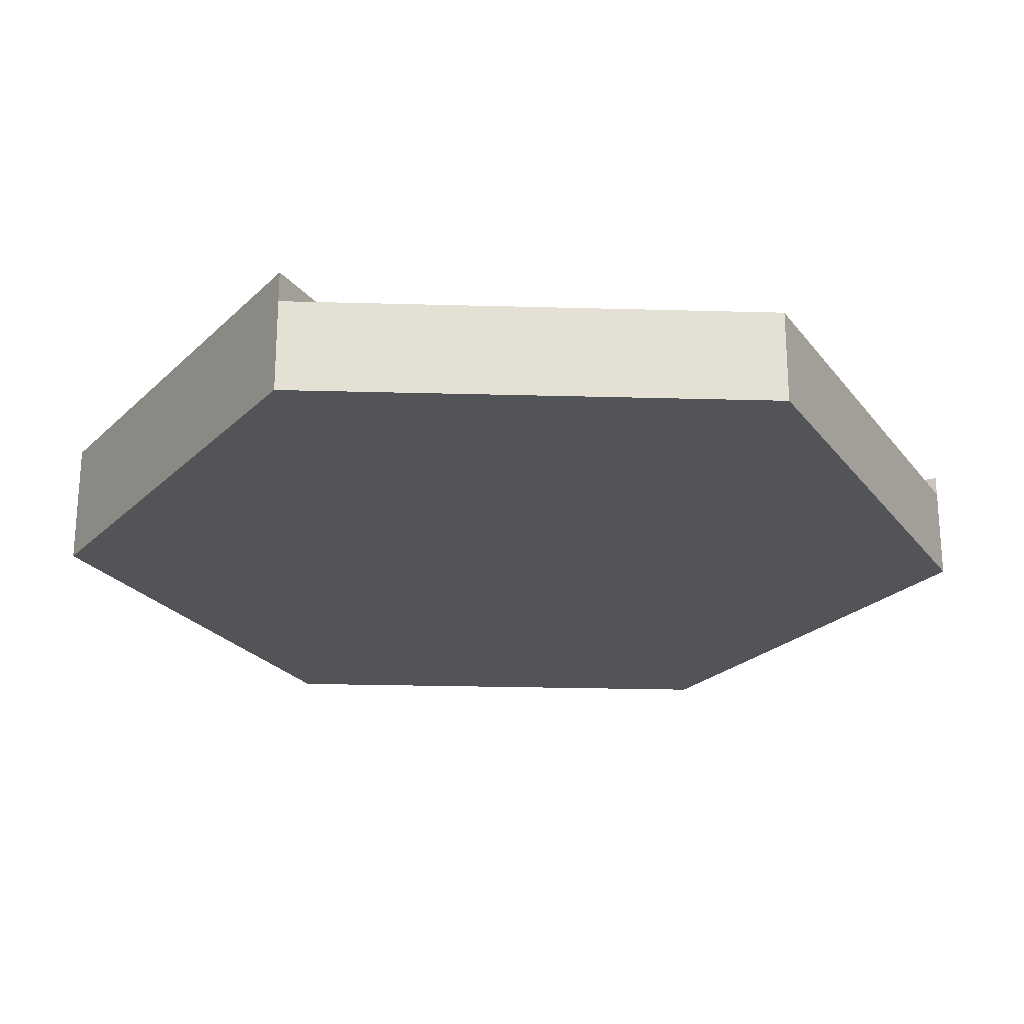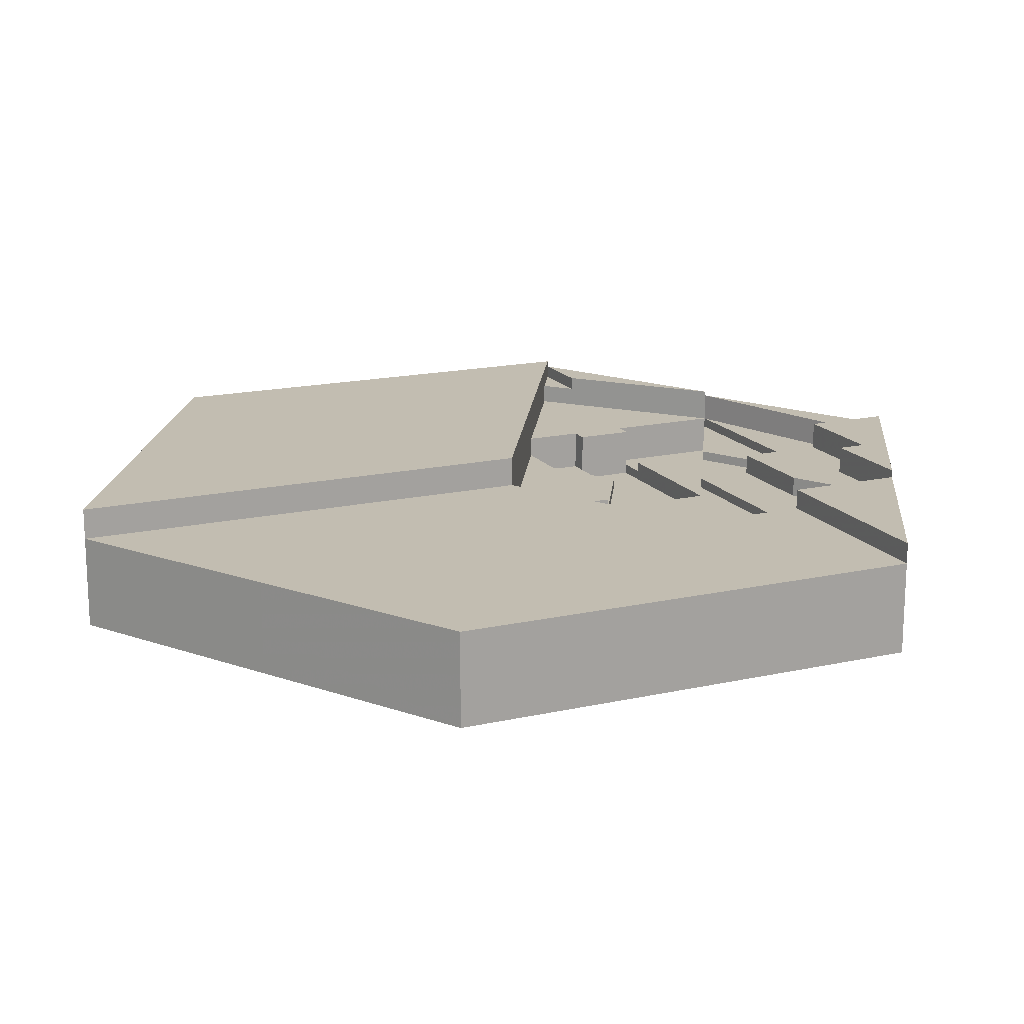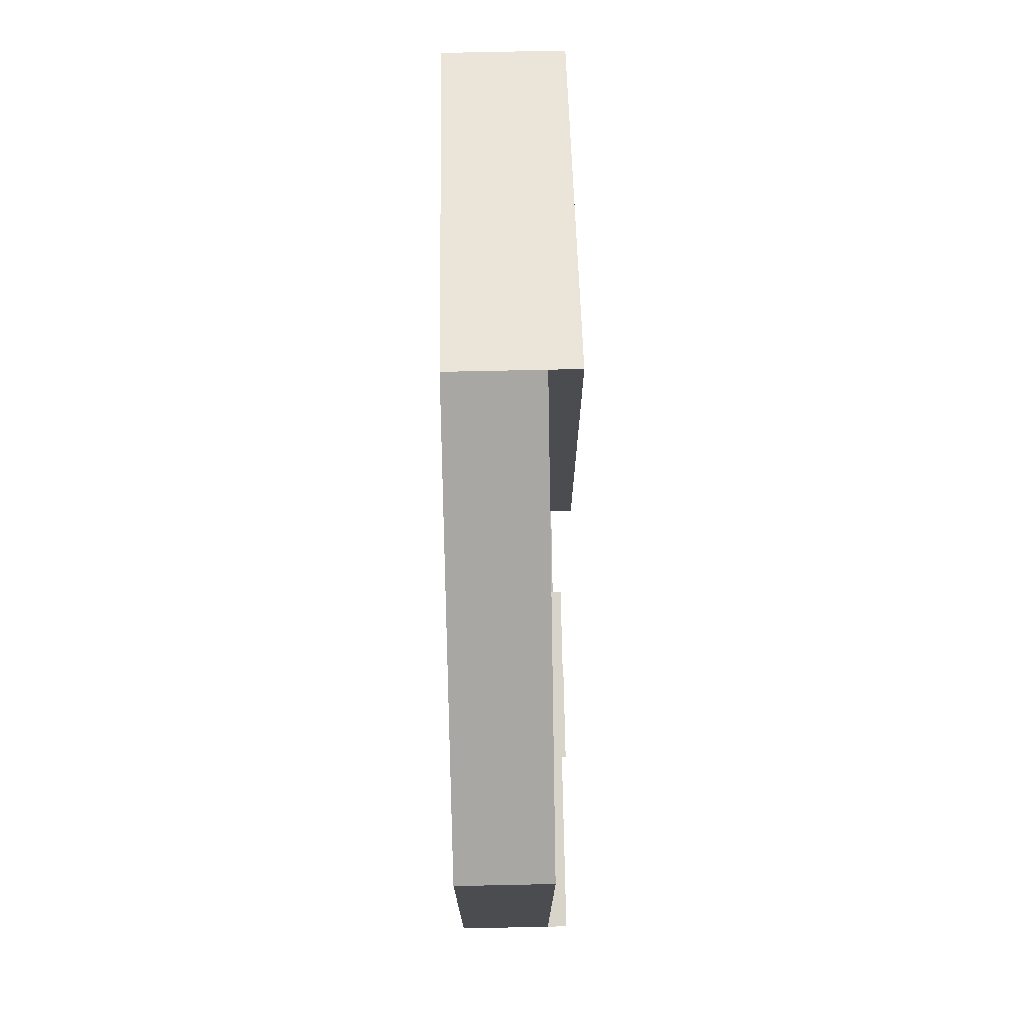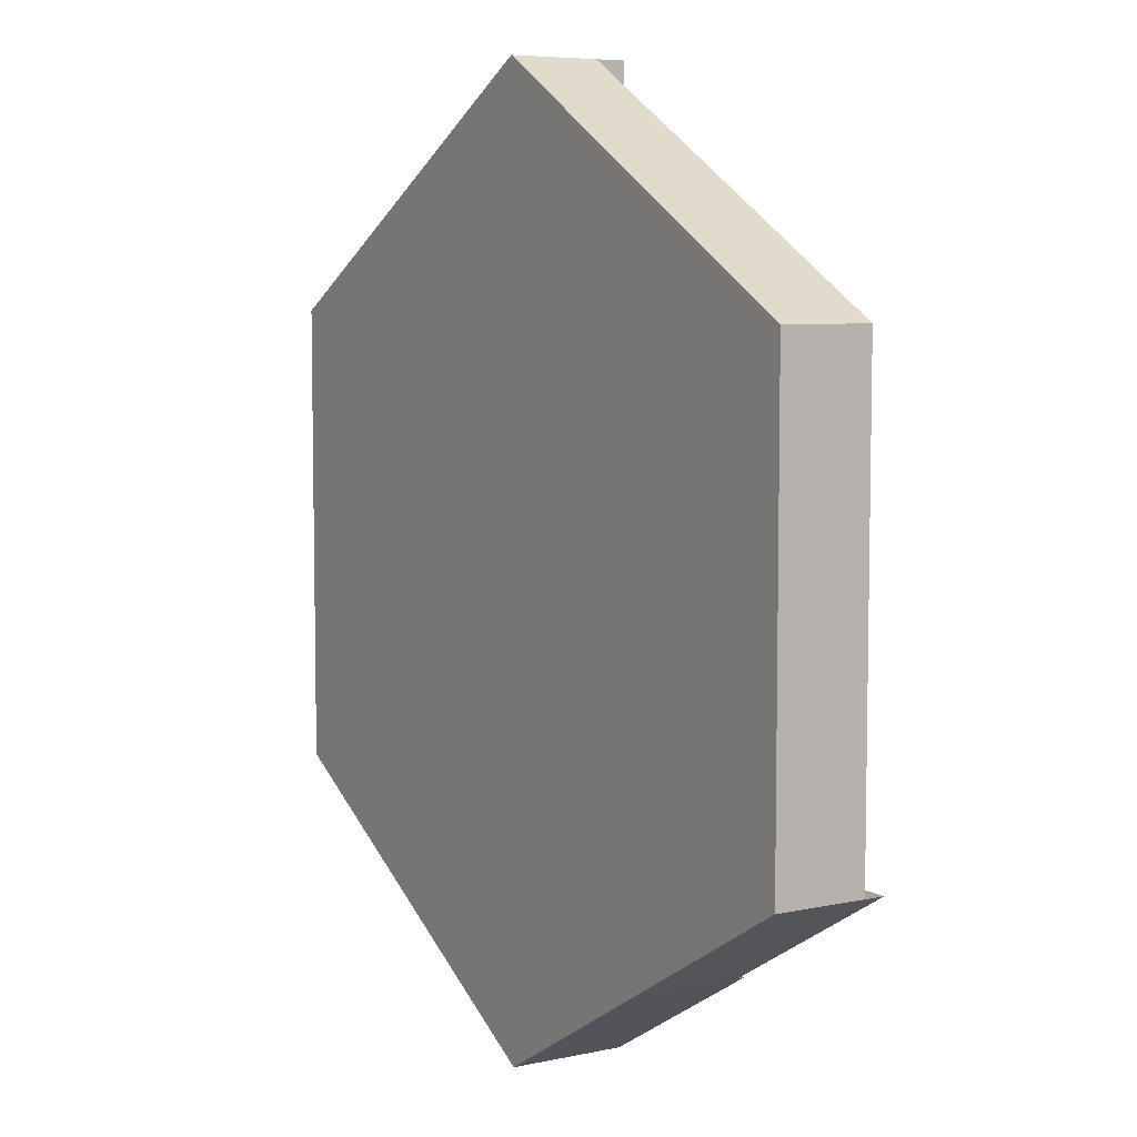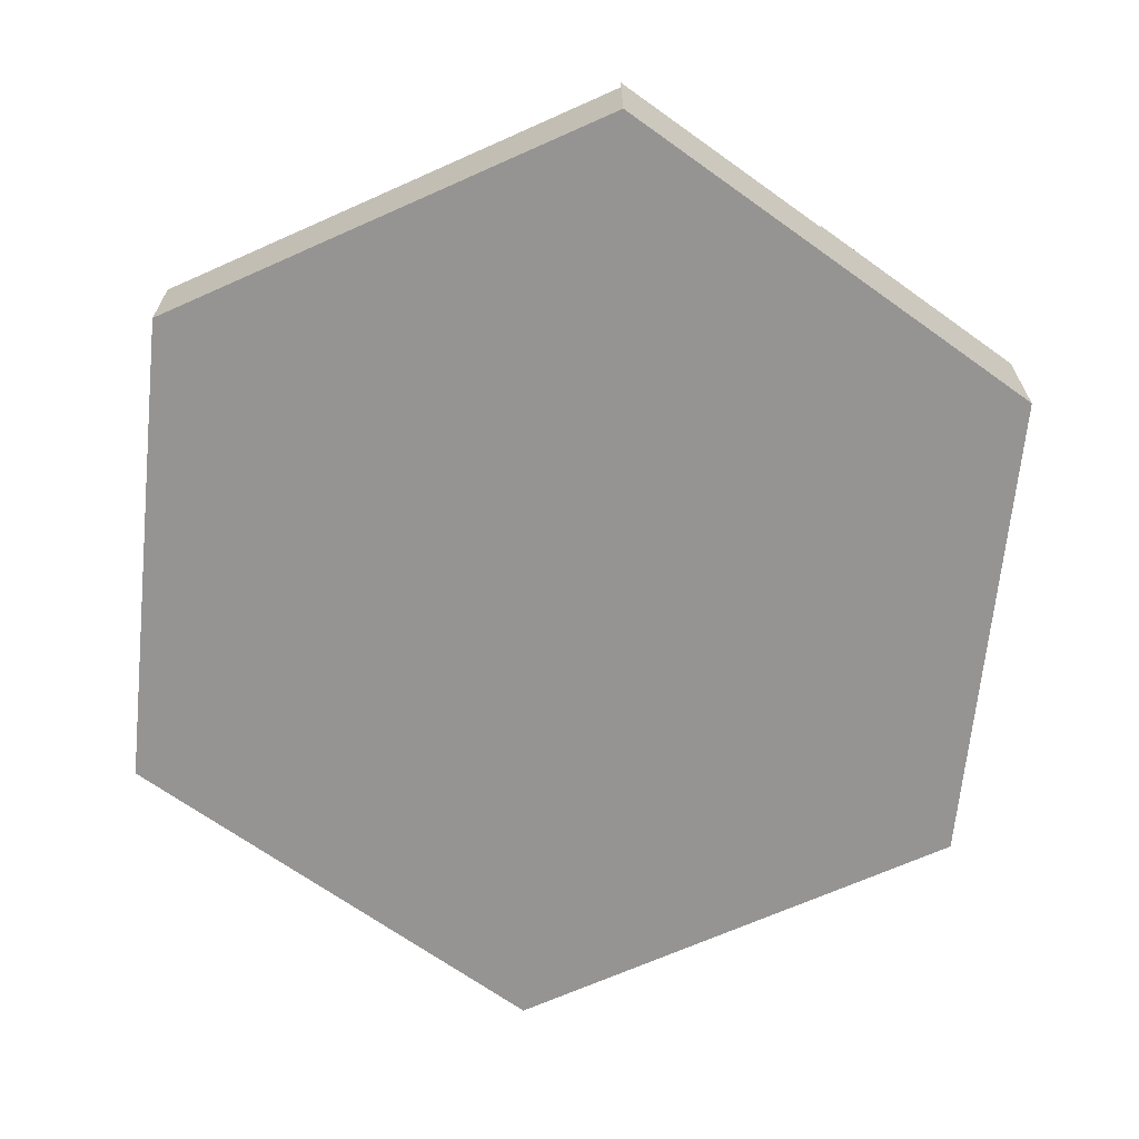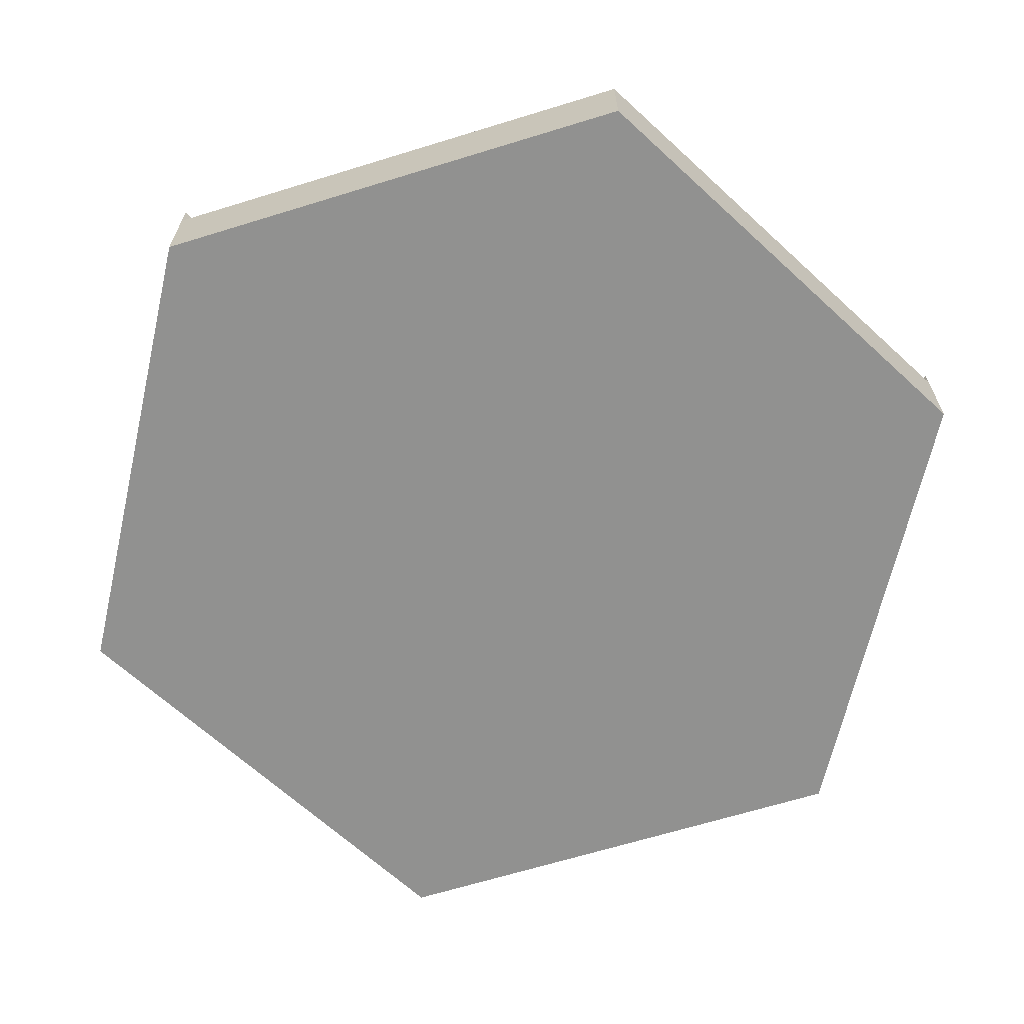
<metadata>
{"format":"obj","ext":"obj","renderer":"f3d","projection":"perspective","resolution":1024,"background":"white","views":[{"elev":-23.5,"azim":-152.7,"up":"+Z"},{"elev":16.8,"azim":-114.4,"up":"+Z"},{"elev":75.3,"azim":-91.2,"up":"+Y"},{"elev":6.6,"azim":-122.2,"up":"+Y"},{"elev":-67.2,"azim":-65.8,"up":"+Z"},{"elev":-65.9,"azim":-132.8,"up":"+Z"}]}
</metadata>
<code>
o Object.1
v 4.269 -3.706 0
v 4.269 2.068 0
v 6.771 -2.262 0
v 4.269 -9.482 0
v 1.769 -5.15 0
v -0.7308 4.956 0
v -0.7308 10.73 0
v 1.769 6.4 0
v 9.271 -6.594 0
v -0.7308 -6.594 0
v -0.7308 -0.8182 0
v 4.269 7.844 0
v -5.733 2.068 0
v -5.733 7.844 0
v -3.233 6.4 0
v -0.7308 -12.37 0
v -5.733 -9.482 0
v -3.233 -5.15 0
v -5.733 -3.706 0
v 9.271 -0.8182 0
v 9.271 4.956 0
v -10.73 -6.594 0
v -8.233 -2.262 0
v -10.73 -0.8182 0
v -10.73 4.956 0
v 4.269 -5.15 2
v 7.541 -6.594 2
v 4.269 -3.706 2
v 8.225 -5.99 2
v 4.269 -6.594 2
v -0.7308 -10.19 2
v 4.269 -9.482 2
v -0.7308 -9.482 2
v 3.809 -6.594 2
v 3.809 -5.15 2
v -0.7308 -11.28 2
v 4.269 -9.482 2.302
v 9.271 -6.594 2.488
v 4.269 -9.482 1.244
v 4.269 -9.482 1
v 4.269 -9.482 1.122
v 4.269 -9.482 2.604
v 4.269 -9.482 2.662
v -0.7308 -12.37 2.718
v 4.269 -9.482 1.874
v 4.269 -9.482 1.748
v 4.269 -9.482 1.496
v 9.271 -6.594 2.83
v 4.269 -9.482 2.83
v 4.269 -9.482 2.718
v 9.271 -6.594 2.66
v -5.733 -9.482 2.25
v -5.733 -9.482 2.368
v -10.73 -6.594 2.25
v -5.733 -9.482 1.358
v -5.733 -9.482 2.734
v -5.733 -9.482 2.742
v -10.73 -6.594 2.748
v -5.733 -9.482 1.748
v -5.733 -9.482 2
v -5.733 -9.482 2.484
v -5.733 -9.482 2.61
v -0.7308 -12.37 2.928
v -5.733 -9.482 2.928
v -5.733 -9.482 2.748
v -10.73 -0.8182 1.124
v -10.73 -0.8182 2.25
v -10.73 4.956 2.25
v 9.271 -0.8182 1.498
v 9.271 4.956 2.998
v 9.271 -0.8182 2.998
v 9.271 -6.594 2.998
v 9.271 -0.8182 1.244
v 9.271 -0.8182 1.414
v -5.733 7.844 2.25
v -5.733 7.844 1.124
v -0.7308 10.73 2.25
v 4.269 7.844 2.998
v 4.269 7.844 2.624
v -0.7308 10.73 2.998
v 4.269 7.844 1.124
v 1.769 3.512 2.998
v 4.269 -3.706 2.998
v 6.771 0.6238 2.998
v -0.7308 -0.8182 2.998
v -0.7308 4.956 2.998
v -0.7308 4.956 2.624
v -0.7308 4.956 2.25
v -0.7308 -0.8182 2.25
v -0.7308 -10.19 2.25
v -0.7308 -11.28 2.718
v -0.7308 -10.19 2.928
v -0.7308 -0.8182 1.498
v -0.7308 -0.8182 1.25
v -0.7308 -3.706 1.25
v -0.7308 -8.038 2.25
v -0.7308 -3.706 1.498
v -0.7308 -9.482 1.748
v -0.7308 -8.038 1.498
v -0.7308 -6.594 1
v -0.7308 -3.706 1
v -0.7308 -6.594 1.25
v -0.7308 -8.038 1.748
v -0.7308 -6.594 1.748
v -0.7308 -6.594 1.498
v -0.7308 -9.482 1.498
v 4.269 -3.706 1.498
v 8.225 -5.99 2.488
v -5.733 -6.594 1.498
v -3.233 -5.15 1.498
v 1.769 -8.038 1.498
v 1.769 -8.038 1.748
v -3.233 -8.038 1.748
v -5.733 -6.594 1.748
v -3.233 -5.15 1.748
v -5.733 -3.706 1.748
v 3.019 -8.76 1.748
v -3.233 -9.482 2.928
v -3.233 -9.482 2.25
v -3.233 -5.15 1.25
v -5.733 -3.706 1.25
v 1.769 -8.038 1.25
v 3.019 -8.76 1.25
v 3.019 -8.76 1
v 4.269 -3.706 1.25
v 1.769 -5.15 1.25
v 3.019 -6.594 1.25
v 4.269 -3.706 1
v 4.269 -5.15 1
v 4.269 -6.594 1
v 3.809 -5.15 1
v 1.769 -5.15 1
v 3.019 -6.594 1
v 3.809 -6.594 1
v 1.769 -5.15 0.75
v 3.809 -5.15 0.75
v -3.233 -8.038 2.25
v -0.7308 -6.594 0.75
v 7.541 -6.594 2.488
v 7.541 -6.594 2.83
v -5.733 -6.594 2.25
v -5.733 -6.594 2.748
v 3.019 -6.594 0.75
v 3.809 -6.594 0.75
v -3.233 3.512 2.25
v -8.233 0.6238 2.25
v -5.733 -3.706 2.25
v -3.233 -10.19 2.25
v -3.233 -10.19 2.928
f 1 2 3
f 1 4 5
f 6 7 8
f 4 1 9
f 10 11 5
f 12 2 8
f 13 14 15
f 1 3 9
f 10 16 17
f 11 10 18
f 17 18 10
f 16 10 4
f 6 8 2
f 6 11 13
f 11 18 19
f 20 9 3
f 2 12 21
f 10 5 4
f 19 13 11
f 22 23 19
f 13 19 23
f 21 20 2
f 19 17 22
f 13 23 24
f 13 15 6
f 7 6 15
f 1 5 11
f 7 15 14
f 12 8 7
f 14 13 25
f 2 1 11
f 17 19 18
f 11 6 2
f 22 24 23
f 20 3 2
f 24 25 13
f 26 27 28
f 29 28 27
f 30 27 26
f 31 32 33
f 34 30 35
f 26 35 30
f 32 27 30
f 36 32 31
f 37 32 38
f 38 39 9
f 16 4 40
f 40 41 16
f 42 43 44
f 4 9 40
f 16 39 44
f 41 40 9
f 43 42 38
f 45 46 38
f 47 39 38
f 48 49 50
f 38 51 50
f 32 37 44
f 46 45 44
f 39 47 44
f 52 53 54
f 22 17 55
f 56 57 58
f 55 59 54
f 59 60 54
f 17 16 55
f 54 61 58
f 56 62 44
f 62 56 58
f 57 56 44
f 53 52 44
f 60 59 44
f 44 59 55
f 22 55 54
f 44 55 16
f 63 64 65
f 63 65 44
f 24 66 25
f 22 54 66
f 66 24 22
f 67 66 54
f 68 25 66
f 66 67 68
f 69 70 71
f 71 72 69
f 73 21 74
f 73 9 20
f 74 38 73
f 20 21 73
f 74 21 69
f 70 69 21
f 69 48 74
f 48 69 72
f 51 38 74
f 9 73 38
f 75 76 68
f 77 7 76
f 25 68 76
f 14 76 7
f 77 76 75
f 25 76 14
f 78 79 80
f 7 77 81
f 79 81 77
f 70 21 81
f 12 81 21
f 70 79 78
f 77 80 79
f 7 81 12
f 70 81 79
f 82 70 78
f 71 83 72
f 84 82 83
f 70 84 71
f 85 82 86
f 85 83 82
f 70 82 84
f 83 71 84
f 86 82 80
f 78 80 82
f 86 87 85
f 88 87 77
f 87 86 80
f 80 77 87
f 87 88 89
f 90 91 31
f 92 91 90
f 93 94 95
f 96 90 33
f 44 91 63
f 92 63 91
f 36 31 91
f 95 97 93
f 98 99 33
f 100 101 102
f 95 102 101
f 103 33 99
f 96 33 103
f 104 103 105
f 31 33 90
f 106 99 98
f 89 85 87
f 99 105 103
f 72 83 48
f 93 107 28
f 83 85 89
f 93 28 89
f 83 89 28
f 48 108 38
f 28 29 108
f 28 108 83
f 83 108 48
f 97 107 93
f 109 105 110
f 106 111 99
f 99 111 105
f 106 98 111
f 112 111 98
f 104 113 103
f 114 115 116
f 59 113 114
f 98 46 117
f 104 114 113
f 98 117 112
f 118 65 64
f 118 119 65
f 98 33 46
f 56 119 61
f 65 119 56
f 32 46 33
f 52 61 119
f 120 110 102
f 120 116 110
f 105 102 110
f 121 116 120
f 102 105 122
f 46 123 117
f 115 110 116
f 117 111 112
f 124 123 40
f 111 122 105
f 46 39 123
f 117 123 111
f 122 111 123
f 40 123 39
f 94 121 95
f 125 95 126
f 95 120 102
f 95 121 120
f 127 122 123
f 127 102 122
f 125 128 129
f 107 125 129
f 28 107 129
f 129 26 28
f 30 130 40
f 46 32 30
f 39 46 30
f 40 39 30
f 128 131 129
f 128 132 131
f 124 40 133
f 100 132 101
f 133 40 134
f 130 134 40
f 124 133 123
f 127 123 133
f 131 132 135
f 131 35 129
f 26 129 35
f 135 136 131
f 125 126 132
f 59 52 113
f 137 113 52
f 132 128 125
f 132 100 138
f 138 135 132
f 139 140 38
f 48 38 140
f 54 58 141
f 30 34 134
f 142 141 58
f 134 130 30
f 133 143 100
f 109 114 105
f 104 105 114
f 143 133 144
f 134 144 133
f 138 100 143
f 100 102 133
f 127 133 102
f 136 143 144
f 138 143 135
f 136 135 143
f 126 95 101
f 101 132 126
f 107 97 95
f 95 125 107
f 77 145 88
f 145 68 146
f 145 146 147
f 67 147 146
f 147 54 141
f 54 147 67
f 147 89 145
f 88 145 89
f 77 75 145
f 67 146 68
f 68 145 75
f 137 52 119
f 148 90 119
f 119 90 137
f 96 137 90
f 113 137 103
f 96 103 137
f 115 114 109
f 109 110 115
f 141 65 114
f 142 65 141
f 59 114 52
f 114 116 141
f 147 141 116
f 56 114 65
f 61 114 56
f 52 114 61
f 89 147 116
f 121 94 93
f 121 93 116
f 89 116 93
f 131 136 144
f 35 131 144
f 144 134 35
f 134 34 35
f 142 58 65
f 118 64 149
f 64 63 149
f 92 149 63
f 148 149 90
f 92 90 149
f 148 119 149
f 118 149 119
f 38 108 139
f 27 139 29
f 108 29 139
f 48 140 49
f 140 50 49
f 32 42 27
f 27 50 139
f 140 139 50
f 50 27 42
f 50 91 44
f 32 91 42
f 36 91 32
f 50 42 91
f 42 37 38
f 37 42 44
f 41 39 16
f 39 41 9
f 43 50 44
f 50 43 38
f 32 45 38
f 45 32 44
f 46 47 38
f 47 46 44
f 51 48 50
f 48 51 74
f 53 61 54
f 61 53 44
f 57 65 58
f 65 57 44
f 60 52 54
f 52 60 44
f 62 61 44
f 61 62 58

</code>
